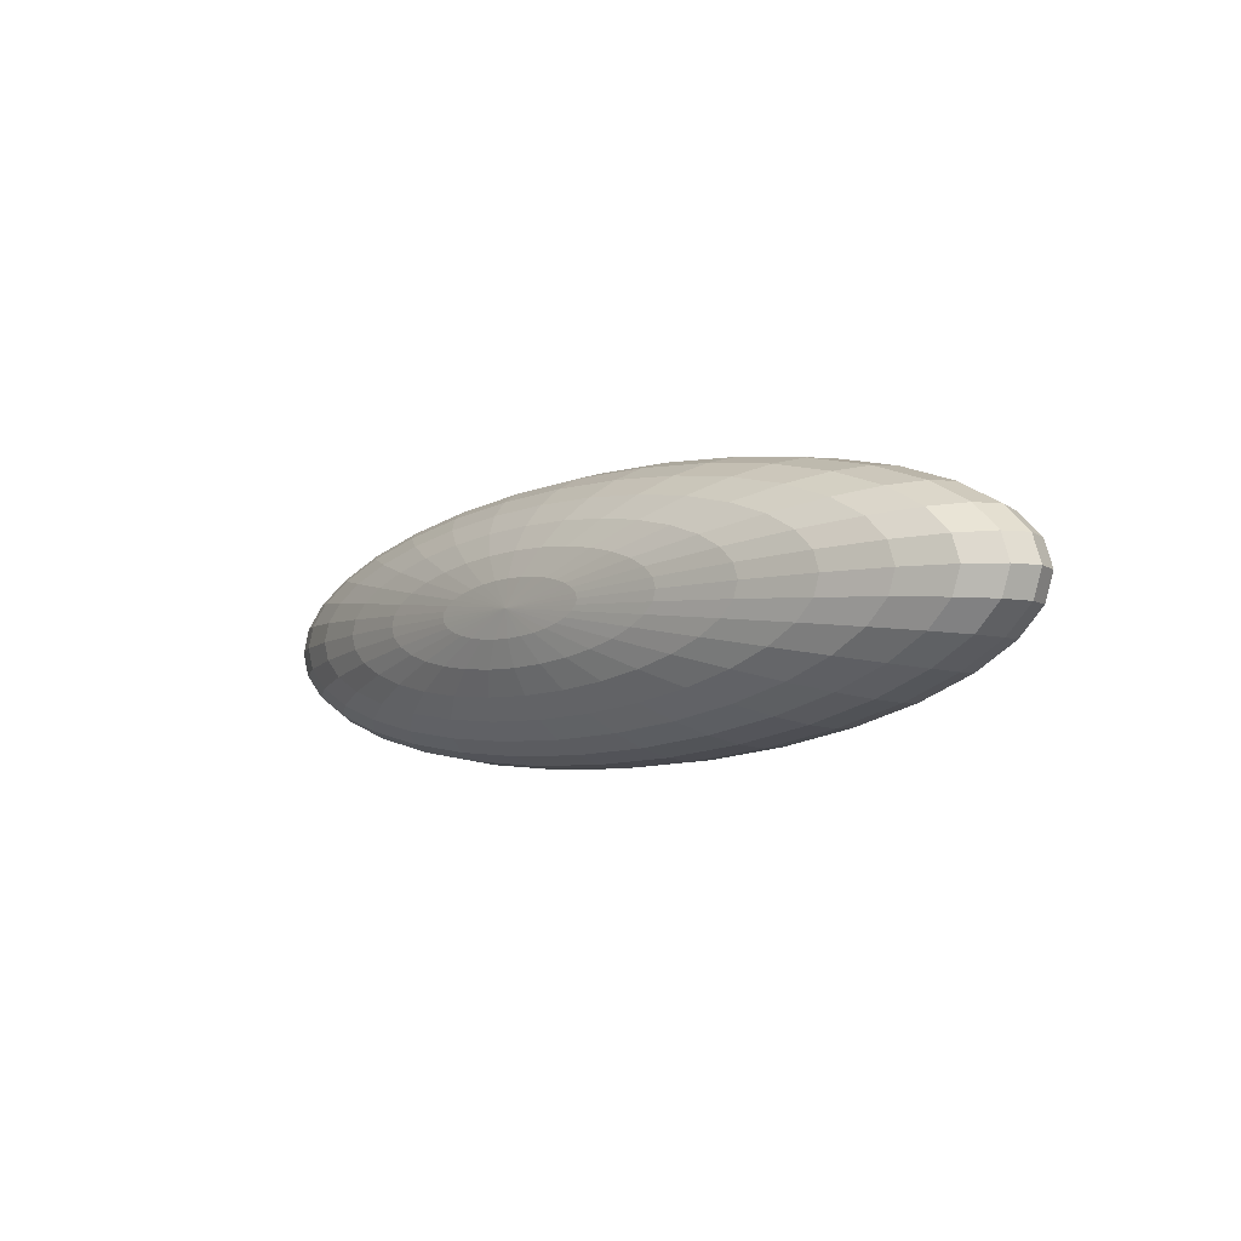
<metadata>
{"format":"obj","ext":"obj","renderer":"f3d","projection":"perspective","resolution":1024,"background":"white","views":[{"elev":-6.8,"azim":-132.0,"up":"+Z"}]}
</metadata>
<code>
o Sphere.003
v 0.01663 0.2046 -1.16
v 0.01663 0.4673 -1.48
v 1.037 0.4673 -1.451
v 0.8187 0.2046 -1.137
v 0.01663 2.769 -1.938
v 0.01663 3.135 -1.743
v 1.217 3.135 -1.709
v 1.35 2.769 -1.9
v 0.01663 0.009342 -0.7947
v 0.5691 0.009342 -0.7792
v 0.01663 2.373 -2.058
v 1.433 2.373 -2.018
v 0.01663 -0.1109 -0.3985
v 0.2983 -0.1109 -0.3906
v 0.01663 1.961 -2.099
v 1.46 1.961 -2.058
v 0.01663 4.033 -0.3985
v 0.01663 4.073 0.01364
v 0.2983 4.033 -0.3906
v 0.01663 -0.1515 0.01364
v 0.01663 1.549 -2.058
v 1.433 1.549 -2.018
v 0.01663 3.913 -0.7947
v 0.5691 3.913 -0.7792
v 0.01663 1.153 -1.938
v 1.35 1.153 -1.9
v 0.01663 3.717 -1.16
v 0.8187 3.717 -1.137
v 0.01663 0.7874 -1.743
v 1.217 0.7874 -1.709
v 0.01663 3.455 -1.48
v 1.037 3.455 -1.451
v 1.59 3.717 -1.071
v 2.019 3.455 -1.366
v 2.371 0.7874 -1.609
v 2.019 0.4673 -1.366
v 2.371 3.135 -1.609
v 1.59 0.2046 -1.071
v 2.633 2.769 -1.789
v 1.1 0.009342 -0.7332
v 2.794 2.373 -1.9
v 0.5691 -0.1109 -0.3671
v 2.848 1.961 -1.938
v 0.5691 4.033 -0.3671
v 2.794 1.549 -1.9
v 1.1 3.913 -0.7332
v 2.633 1.153 -1.789
v 4.049 2.373 -1.709
v 4.128 1.961 -1.743
v 0.8187 4.033 -0.329
v 0.8187 -0.1109 -0.329
v 4.049 1.549 -1.709
v 1.59 3.913 -0.6585
v 3.815 1.153 -1.609
v 2.301 3.717 -0.9622
v 3.435 0.7874 -1.447
v 2.924 3.455 -1.228
v 2.924 0.4673 -1.228
v 3.435 3.135 -1.447
v 2.301 0.2046 -0.9622
v 3.815 2.769 -1.609
v 1.59 0.009342 -0.6585
v 4.367 0.7874 -1.228
v 3.717 0.4673 -1.043
v 3.717 3.455 -1.043
v 4.367 3.135 -1.228
v 2.924 0.2046 -0.8162
v 4.851 2.769 -1.366
v 2.019 0.009342 -0.558
v 5.149 2.373 -1.451
v 1.037 -0.1109 -0.2778
v 5.249 1.961 -1.48
v 1.037 4.033 -0.2778
v 5.149 1.549 -1.451
v 2.019 3.913 -0.558
v 4.851 1.153 -1.366
v 2.924 3.717 -0.8162
v 1.217 -0.1109 -0.2153
v 6.169 1.961 -1.16
v 6.051 1.549 -1.137
v 1.217 4.033 -0.2153
v 2.371 3.913 -0.4355
v 5.701 1.153 -1.071
v 3.435 3.717 -0.6384
v 5.133 0.7874 -0.9622
v 4.367 3.455 -0.8162
v 4.367 0.4673 -0.8162
v 5.133 3.135 -0.9622
v 3.435 0.2046 -0.6384
v 5.701 2.769 -1.071
v 2.371 0.009342 -0.4355
v 6.051 2.373 -1.137
v 4.851 0.4673 -0.558
v 3.815 0.2046 -0.4355
v 5.701 3.135 -0.6585
v 6.333 2.769 -0.7332
v 2.633 0.009342 -0.2957
v 6.722 2.373 -0.7792
v 1.35 -0.1109 -0.1441
v 6.853 1.961 -0.7947
v 1.35 4.033 -0.1441
v 6.722 1.549 -0.7792
v 2.633 3.913 -0.2957
v 6.333 1.153 -0.7332
v 3.815 3.717 -0.4355
v 5.701 0.7874 -0.6585
v 4.851 3.455 -0.558
v 1.433 4.033 -0.06676
v 2.794 3.913 -0.1441
v 7.135 1.549 -0.3906
v 6.722 1.153 -0.3671
v 4.049 3.717 -0.2153
v 6.051 0.7874 -0.329
v 5.149 3.455 -0.2778
v 5.149 0.4673 -0.2778
v 6.051 3.135 -0.329
v 4.049 0.2046 -0.2153
v 6.722 2.769 -0.3671
v 2.794 0.009342 -0.1441
v 7.135 2.373 -0.3906
v 1.433 -0.1109 -0.06676
v 7.274 1.961 -0.3985
v 6.169 3.135 0.01364
v 6.853 2.769 0.01364
v 4.128 0.2046 0.01364
v 2.848 0.009342 0.01364
v 7.274 2.373 0.01364
v 1.46 -0.1109 0.01364
v 7.417 1.961 0.01364
v 1.46 4.033 0.01364
v 7.274 1.549 0.01364
v 2.848 3.913 0.01364
v 6.853 1.153 0.01364
v 4.128 3.717 0.01364
v 6.169 0.7874 0.01364
v 5.249 3.455 0.01364
v 5.249 0.4673 0.01364
v 7.135 1.549 0.4178
v 6.722 1.153 0.3944
v 2.794 3.913 0.1714
v 4.049 3.717 0.2426
v 6.051 0.7874 0.3563
v 5.149 3.455 0.305
v 5.149 0.4673 0.305
v 6.051 3.135 0.3563
v 4.049 0.2046 0.2426
v 6.722 2.769 0.3944
v 2.794 0.009342 0.1713
v 7.135 2.373 0.4178
v 1.433 -0.1109 0.09404
v 7.274 1.961 0.4258
v 1.433 4.033 0.09404
v 3.815 0.2046 0.4628
v 2.633 0.009342 0.323
v 6.333 2.769 0.7605
v 6.722 2.373 0.8065
v 1.35 -0.1109 0.1713
v 6.853 1.961 0.822
v 1.35 4.033 0.1714
v 6.722 1.549 0.8065
v 2.633 3.913 0.323
v 6.333 1.153 0.7605
v 3.815 3.717 0.4628
v 5.701 0.7874 0.6858
v 4.851 3.455 0.5853
v 4.851 0.4673 0.5853
v 5.701 3.135 0.6858
v 2.371 3.913 0.4628
v 3.435 3.717 0.6657
v 5.701 1.153 1.098
v 5.133 0.7874 0.9895
v 4.367 3.455 0.8435
v 4.367 0.4673 0.8435
v 5.133 3.135 0.9895
v 3.435 0.2046 0.6657
v 5.701 2.769 1.098
v 2.371 0.009342 0.4628
v 6.051 2.373 1.165
v 1.217 -0.1109 0.2426
v 6.169 1.961 1.187
v 1.217 4.033 0.2426
v 6.051 1.549 1.165
v 4.851 2.769 1.394
v 5.149 2.373 1.479
v 2.019 0.009342 0.5853
v 1.037 -0.1109 0.305
v 5.249 1.961 1.507
v 1.037 4.033 0.3051
v 5.149 1.549 1.479
v 2.019 3.913 0.5853
v 4.851 1.153 1.394
v 2.924 3.717 0.8435
v 4.367 0.7874 1.256
v 3.717 3.455 1.07
v 3.717 0.4673 1.07
v 4.367 3.135 1.256
v 2.924 0.2046 0.8435
v 3.815 1.153 1.636
v 3.435 0.7874 1.474
v 2.301 3.717 0.9895
v 2.924 3.455 1.256
v 2.924 0.4673 1.256
v 3.435 3.135 1.474
v 2.301 0.2046 0.9895
v 3.815 2.769 1.636
v 1.59 0.009342 0.6858
v 4.049 2.373 1.736
v 0.8187 -0.1109 0.3563
v 4.128 1.961 1.77
v 0.8187 4.033 0.3563
v 4.049 1.549 1.736
v 1.59 3.913 0.6858
v 1.1 0.009342 0.7605
v 0.5691 -0.1109 0.3944
v 2.794 2.373 1.928
v 2.848 1.961 1.965
v 0.5691 4.033 0.3944
v 2.794 1.549 1.928
v 1.1 3.913 0.7605
v 2.633 1.153 1.817
v 1.59 3.717 1.098
v 2.371 0.7874 1.636
v 2.019 3.455 1.394
v 2.019 0.4673 1.394
v 2.371 3.135 1.636
v 1.59 0.2046 1.098
v 2.633 2.769 1.817
v 1.217 0.7874 1.736
v 1.037 0.4673 1.479
v 1.037 3.455 1.479
v 1.217 3.135 1.736
v 0.8187 0.2046 1.165
v 1.35 2.769 1.928
v 0.5691 0.009342 0.8065
v 1.433 2.373 2.046
v 0.2983 -0.1109 0.4178
v 1.46 1.961 2.085
v 0.2983 4.033 0.4178
v 1.433 1.549 2.046
v 0.5691 3.913 0.8065
v 1.35 1.153 1.928
v 0.8187 3.717 1.165
v 0.01663 4.033 0.4258
v 0.01663 -0.1109 0.4258
v 0.01663 1.961 2.126
v 0.01663 1.549 2.085
v 0.01663 3.913 0.822
v 0.01663 1.153 1.965
v 0.01663 3.717 1.187
v 0.01663 0.7874 1.77
v 0.01663 3.455 1.507
v 0.01663 0.4673 1.507
v 0.01663 3.135 1.77
v 0.01663 0.2046 1.187
v 0.01663 2.769 1.965
v 0.01663 0.009342 0.822
v 0.01663 2.373 2.085
v -1.004 3.455 1.479
v -1.184 3.135 1.736
v -1.004 0.4673 1.479
v -0.7854 0.2046 1.165
v -1.317 2.769 1.928
v -0.5358 0.009342 0.8065
v -1.399 2.373 2.046
v -0.265 -0.1109 0.4178
v -1.427 1.961 2.085
v -0.265 4.033 0.4178
v -1.399 1.549 2.046
v -0.5358 3.913 0.8065
v -1.317 1.153 1.928
v -0.7854 3.717 1.165
v -1.184 0.7874 1.736
v -2.815 1.961 1.965
v -2.761 1.549 1.928
v -0.5358 4.033 0.3944
v -1.067 3.913 0.7605
v -2.6 1.153 1.817
v -1.557 3.717 1.098
v -2.338 0.7874 1.636
v -1.986 3.455 1.394
v -1.986 0.4673 1.394
v -2.338 3.135 1.636
v -1.557 0.2046 1.098
v -2.6 2.769 1.817
v -1.067 0.009342 0.7605
v -2.761 2.373 1.928
v -0.5358 -0.1109 0.3944
v -2.89 0.4673 1.256
v -2.267 0.2046 0.9895
v -3.402 3.135 1.474
v -3.782 2.769 1.636
v -1.557 0.009342 0.6858
v -4.016 2.373 1.736
v -0.7854 -0.1109 0.3563
v -4.095 1.961 1.77
v -0.7854 4.033 0.3563
v -4.016 1.549 1.736
v -1.557 3.913 0.6858
v -3.782 1.153 1.636
v -2.267 3.717 0.9895
v -3.402 0.7874 1.474
v -2.89 3.455 1.256
v -1.004 4.033 0.3051
v -1.986 3.913 0.5853
v -5.115 1.549 1.479
v -4.818 1.153 1.394
v -2.89 3.717 0.8435
v -4.334 0.7874 1.256
v -3.683 3.455 1.07
v -3.683 0.4673 1.07
v -4.334 3.135 1.256
v -2.89 0.2046 0.8435
v -4.818 2.769 1.394
v -1.986 0.009342 0.5853
v -5.115 2.373 1.479
v -1.004 -0.1109 0.305
v -5.216 1.961 1.507
v -5.099 3.135 0.9895
v -5.668 2.769 1.098
v -3.402 0.2046 0.6657
v -2.338 0.009342 0.4628
v -6.018 2.373 1.165
v -1.184 -0.1109 0.2426
v -6.136 1.961 1.187
v -1.184 4.033 0.2426
v -6.018 1.549 1.165
v -2.338 3.913 0.4628
v -5.668 1.153 1.098
v -3.402 3.717 0.6657
v -5.099 0.7874 0.9895
v -4.334 3.455 0.8435
v -4.334 0.4673 0.8435
v -6.689 1.549 0.8065
v -6.3 1.153 0.7605
v -2.6 3.913 0.323
v -3.782 3.717 0.4628
v -5.668 0.7874 0.6858
v -4.818 3.455 0.5853
v -4.818 0.4673 0.5853
v -5.668 3.135 0.6858
v -3.782 0.2046 0.4628
v -6.3 2.769 0.7605
v -2.6 0.009342 0.323
v -6.689 2.373 0.8065
v -1.317 -0.1109 0.1713
v -6.82 1.961 0.822
v -1.317 4.033 0.1714
v -4.016 0.2046 0.2426
v -2.761 0.009342 0.1713
v -6.689 2.769 0.3944
v -7.102 2.373 0.4178
v -1.399 -0.1109 0.09404
v -7.241 1.961 0.4258
v -1.399 4.033 0.09404
v -7.102 1.549 0.4178
v -2.761 3.913 0.1714
v -6.689 1.153 0.3944
v -4.016 3.717 0.2426
v -6.018 0.7874 0.3563
v -5.115 3.455 0.305
v -5.115 0.4673 0.305
v -6.018 3.135 0.3563
v -6.82 1.153 0.01364
v -6.136 0.7874 0.01364
v -4.095 3.717 0.01364
v -5.216 3.455 0.01364
v -5.216 0.4673 0.01364
v -6.136 3.135 0.01364
v -4.095 0.2046 0.01364
v -6.82 2.769 0.01364
v -2.815 0.009342 0.01364
v -7.241 2.373 0.01364
v -1.427 -0.1109 0.01364
v -7.383 1.961 0.01364
v -1.427 4.033 0.01364
v -7.241 1.549 0.01364
v -2.815 3.913 0.01364
v -2.761 0.009342 -0.1441
v -1.399 -0.1109 -0.06676
v -7.102 2.373 -0.3906
v -7.241 1.961 -0.3985
v -1.399 4.033 -0.06676
v -7.102 1.549 -0.3906
v -2.761 3.913 -0.1441
v -6.689 1.153 -0.3671
v -4.016 3.717 -0.2153
v -6.018 0.7874 -0.329
v -5.115 3.455 -0.2778
v -5.115 0.4673 -0.2778
v -6.018 3.135 -0.329
v -4.016 0.2046 -0.2153
v -6.689 2.769 -0.3671
v -3.782 3.717 -0.4355
v -4.818 3.455 -0.558
v -5.668 0.7874 -0.6585
v -4.818 0.4673 -0.558
v -5.668 3.135 -0.6585
v -3.782 0.2046 -0.4355
v -6.3 2.769 -0.7332
v -2.6 0.009342 -0.2957
v -6.689 2.373 -0.7792
v -1.317 -0.1109 -0.1441
v -6.82 1.961 -0.7947
v -1.317 4.033 -0.1441
v -6.689 1.549 -0.7792
v -2.6 3.913 -0.2957
v -6.3 1.153 -0.7332
v -6.018 2.373 -1.137
v -6.136 1.961 -1.16
v -1.184 4.033 -0.2153
v -1.184 -0.1109 -0.2153
v -6.018 1.549 -1.137
v -2.338 3.913 -0.4355
v -5.668 1.153 -1.071
v -3.402 3.717 -0.6384
v -5.099 0.7874 -0.9622
v -4.334 3.455 -0.8162
v -4.334 0.4673 -0.8162
v -5.099 3.135 -0.9622
v -3.402 0.2046 -0.6384
v -5.668 2.769 -1.071
v -2.338 0.009342 -0.4355
v -4.334 0.7874 -1.228
v -3.683 0.4673 -1.043
v -3.683 3.455 -1.043
v -4.334 3.135 -1.228
v -2.89 0.2046 -0.8162
v -4.818 2.769 -1.366
v -1.986 0.009342 -0.558
v -5.115 2.373 -1.451
v -1.004 -0.1109 -0.2778
v -5.216 1.961 -1.48
v -1.004 4.033 -0.2778
v -5.115 1.549 -1.451
v -1.986 3.913 -0.558
v -4.818 1.153 -1.366
v -2.89 3.717 -0.8162
v -0.7854 4.033 -0.329
v -0.7854 -0.1109 -0.329
v -4.095 1.961 -1.743
v -4.016 1.549 -1.709
v -1.557 3.913 -0.6585
v -3.782 1.153 -1.609
v -2.267 3.717 -0.9622
v -3.402 0.7874 -1.447
v -2.89 3.455 -1.228
v -2.89 0.4673 -1.228
v -3.402 3.135 -1.447
v -2.267 0.2046 -0.9622
v -3.782 2.769 -1.609
v -1.557 0.009342 -0.6585
v -4.016 2.373 -1.709
v -1.986 3.455 -1.366
v -2.338 3.135 -1.609
v -1.986 0.4673 -1.366
v -1.557 0.2046 -1.071
v -2.6 2.769 -1.789
v -1.067 0.009342 -0.7332
v -2.761 2.373 -1.9
v -0.5358 -0.1109 -0.3671
v -2.815 1.961 -1.938
v -0.5358 4.033 -0.3671
v -2.761 1.549 -1.9
v -1.067 3.913 -0.7332
v -2.6 1.153 -1.789
v -1.557 3.717 -1.071
v -2.338 0.7874 -1.609
v -1.427 1.961 -2.058
v -1.399 1.549 -2.018
v -0.265 4.033 -0.3906
v -0.5358 3.913 -0.7792
v -1.317 1.153 -1.9
v -0.7854 3.717 -1.137
v -1.184 0.7874 -1.709
v -1.004 3.455 -1.451
v -1.004 0.4673 -1.451
v -1.184 3.135 -1.709
v -0.7854 0.2046 -1.137
v -1.317 2.769 -1.9
v -0.5358 0.009342 -0.7792
v -1.399 2.373 -2.018
v -0.265 -0.1109 -0.3906
f 1 2 3 4
f 5 6 7 8
f 9 1 4 10
f 11 5 8 12
f 13 9 10 14
f 15 11 12 16
f 17 18 19
f 20 13 14
f 21 15 16 22
f 23 17 19 24
f 25 21 22 26
f 27 23 24 28
f 29 25 26 30
f 31 27 28 32
f 2 29 30 3
f 6 31 32 7
f 32 28 33 34
f 3 30 35 36
f 7 32 34 37
f 4 3 36 38
f 8 7 37 39
f 10 4 38 40
f 12 8 39 41
f 14 10 40 42
f 16 12 41 43
f 19 18 44
f 20 14 42
f 22 16 43 45
f 24 19 44 46
f 26 22 45 47
f 28 24 46 33
f 30 26 47 35
f 43 41 48 49
f 44 18 50
f 20 42 51
f 45 43 49 52
f 46 44 50 53
f 47 45 52 54
f 33 46 53 55
f 35 47 54 56
f 34 33 55 57
f 36 35 56 58
f 37 34 57 59
f 38 36 58 60
f 39 37 59 61
f 40 38 60 62
f 41 39 61 48
f 42 40 62 51
f 58 56 63 64
f 59 57 65 66
f 60 58 64 67
f 61 59 66 68
f 62 60 67 69
f 48 61 68 70
f 51 62 69 71
f 49 48 70 72
f 50 18 73
f 20 51 71
f 52 49 72 74
f 53 50 73 75
f 54 52 74 76
f 55 53 75 77
f 56 54 76 63
f 57 55 77 65
f 20 71 78
f 74 72 79 80
f 75 73 81 82
f 76 74 80 83
f 77 75 82 84
f 63 76 83 85
f 65 77 84 86
f 64 63 85 87
f 66 65 86 88
f 67 64 87 89
f 68 66 88 90
f 69 67 89 91
f 70 68 90 92
f 71 69 91 78
f 72 70 92 79
f 73 18 81
f 89 87 93 94
f 90 88 95 96
f 91 89 94 97
f 92 90 96 98
f 78 91 97 99
f 79 92 98 100
f 81 18 101
f 20 78 99
f 80 79 100 102
f 82 81 101 103
f 83 80 102 104
f 84 82 103 105
f 85 83 104 106
f 86 84 105 107
f 87 85 106 93
f 88 86 107 95
f 103 101 108 109
f 104 102 110 111
f 105 103 109 112
f 106 104 111 113
f 107 105 112 114
f 93 106 113 115
f 95 107 114 116
f 94 93 115 117
f 96 95 116 118
f 97 94 117 119
f 98 96 118 120
f 99 97 119 121
f 100 98 120 122
f 101 18 108
f 20 99 121
f 102 100 122 110
f 118 116 123 124
f 119 117 125 126
f 120 118 124 127
f 121 119 126 128
f 122 120 127 129
f 108 18 130
f 20 121 128
f 110 122 129 131
f 109 108 130 132
f 111 110 131 133
f 112 109 132 134
f 113 111 133 135
f 114 112 134 136
f 115 113 135 137
f 116 114 136 123
f 117 115 137 125
f 133 131 138 139
f 134 132 140 141
f 135 133 139 142
f 136 134 141 143
f 137 135 142 144
f 123 136 143 145
f 125 137 144 146
f 124 123 145 147
f 126 125 146 148
f 127 124 147 149
f 128 126 148 150
f 129 127 149 151
f 130 18 152
f 20 128 150
f 131 129 151 138
f 132 130 152 140
f 148 146 153 154
f 149 147 155 156
f 150 148 154 157
f 151 149 156 158
f 152 18 159
f 20 150 157
f 138 151 158 160
f 140 152 159 161
f 139 138 160 162
f 141 140 161 163
f 142 139 162 164
f 143 141 163 165
f 144 142 164 166
f 145 143 165 167
f 146 144 166 153
f 147 145 167 155
f 163 161 168 169
f 164 162 170 171
f 165 163 169 172
f 166 164 171 173
f 167 165 172 174
f 153 166 173 175
f 155 167 174 176
f 154 153 175 177
f 156 155 176 178
f 157 154 177 179
f 158 156 178 180
f 159 18 181
f 20 157 179
f 160 158 180 182
f 161 159 181 168
f 162 160 182 170
f 178 176 183 184
f 179 177 185 186
f 180 178 184 187
f 181 18 188
f 20 179 186
f 182 180 187 189
f 168 181 188 190
f 170 182 189 191
f 169 168 190 192
f 171 170 191 193
f 172 169 192 194
f 173 171 193 195
f 174 172 194 196
f 175 173 195 197
f 176 174 196 183
f 177 175 197 185
f 193 191 198 199
f 194 192 200 201
f 195 193 199 202
f 196 194 201 203
f 197 195 202 204
f 183 196 203 205
f 185 197 204 206
f 184 183 205 207
f 186 185 206 208
f 187 184 207 209
f 188 18 210
f 20 186 208
f 189 187 209 211
f 190 188 210 212
f 191 189 211 198
f 192 190 212 200
f 208 206 213 214
f 209 207 215 216
f 210 18 217
f 20 208 214
f 211 209 216 218
f 212 210 217 219
f 198 211 218 220
f 200 212 219 221
f 199 198 220 222
f 201 200 221 223
f 202 199 222 224
f 203 201 223 225
f 204 202 224 226
f 205 203 225 227
f 206 204 226 213
f 207 205 227 215
f 224 222 228 229
f 225 223 230 231
f 226 224 229 232
f 227 225 231 233
f 213 226 232 234
f 215 227 233 235
f 214 213 234 236
f 216 215 235 237
f 217 18 238
f 20 214 236
f 218 216 237 239
f 219 217 238 240
f 220 218 239 241
f 221 219 240 242
f 222 220 241 228
f 223 221 242 230
f 238 18 243
f 20 236 244
f 239 237 245 246
f 240 238 243 247
f 241 239 246 248
f 242 240 247 249
f 228 241 248 250
f 230 242 249 251
f 229 228 250 252
f 231 230 251 253
f 232 229 252 254
f 233 231 253 255
f 234 232 254 256
f 235 233 255 257
f 236 234 256 244
f 237 235 257 245
f 253 251 258 259
f 254 252 260 261
f 255 253 259 262
f 256 254 261 263
f 257 255 262 264
f 244 256 263 265
f 245 257 264 266
f 243 18 267
f 20 244 265
f 246 245 266 268
f 247 243 267 269
f 248 246 268 270
f 249 247 269 271
f 250 248 270 272
f 251 249 271 258
f 252 250 272 260
f 268 266 273 274
f 269 267 275 276
f 270 268 274 277
f 271 269 276 278
f 272 270 277 279
f 258 271 278 280
f 260 272 279 281
f 259 258 280 282
f 261 260 281 283
f 262 259 282 284
f 263 261 283 285
f 264 262 284 286
f 265 263 285 287
f 266 264 286 273
f 267 18 275
f 20 265 287
f 283 281 288 289
f 284 282 290 291
f 285 283 289 292
f 286 284 291 293
f 287 285 292 294
f 273 286 293 295
f 275 18 296
f 20 287 294
f 274 273 295 297
f 276 275 296 298
f 277 274 297 299
f 278 276 298 300
f 279 277 299 301
f 280 278 300 302
f 281 279 301 288
f 282 280 302 290
f 298 296 303 304
f 299 297 305 306
f 300 298 304 307
f 301 299 306 308
f 302 300 307 309
f 288 301 308 310
f 290 302 309 311
f 289 288 310 312
f 291 290 311 313
f 292 289 312 314
f 293 291 313 315
f 294 292 314 316
f 295 293 315 317
f 296 18 303
f 20 294 316
f 297 295 317 305
f 313 311 318 319
f 314 312 320 321
f 315 313 319 322
f 316 314 321 323
f 317 315 322 324
f 303 18 325
f 20 316 323
f 305 317 324 326
f 304 303 325 327
f 306 305 326 328
f 307 304 327 329
f 308 306 328 330
f 309 307 329 331
f 310 308 330 332
f 311 309 331 318
f 312 310 332 320
f 328 326 333 334
f 329 327 335 336
f 330 328 334 337
f 331 329 336 338
f 332 330 337 339
f 318 331 338 340
f 320 332 339 341
f 319 318 340 342
f 321 320 341 343
f 322 319 342 344
f 323 321 343 345
f 324 322 344 346
f 325 18 347
f 20 323 345
f 326 324 346 333
f 327 325 347 335
f 343 341 348 349
f 344 342 350 351
f 345 343 349 352
f 346 344 351 353
f 347 18 354
f 20 345 352
f 333 346 353 355
f 335 347 354 356
f 334 333 355 357
f 336 335 356 358
f 337 334 357 359
f 338 336 358 360
f 339 337 359 361
f 340 338 360 362
f 341 339 361 348
f 342 340 362 350
f 359 357 363 364
f 360 358 365 366
f 361 359 364 367
f 362 360 366 368
f 348 361 367 369
f 350 362 368 370
f 349 348 369 371
f 351 350 370 372
f 352 349 371 373
f 353 351 372 374
f 354 18 375
f 20 352 373
f 355 353 374 376
f 356 354 375 377
f 357 355 376 363
f 358 356 377 365
f 373 371 378 379
f 374 372 380 381
f 375 18 382
f 20 373 379
f 376 374 381 383
f 377 375 382 384
f 363 376 383 385
f 365 377 384 386
f 364 363 385 387
f 366 365 386 388
f 367 364 387 389
f 368 366 388 390
f 369 367 389 391
f 370 368 390 392
f 371 369 391 378
f 372 370 392 380
f 388 386 393 394
f 389 387 395 396
f 390 388 394 397
f 391 389 396 398
f 392 390 397 399
f 378 391 398 400
f 380 392 399 401
f 379 378 400 402
f 381 380 401 403
f 382 18 404
f 20 379 402
f 383 381 403 405
f 384 382 404 406
f 385 383 405 407
f 386 384 406 393
f 387 385 407 395
f 403 401 408 409
f 404 18 410
f 20 402 411
f 405 403 409 412
f 406 404 410 413
f 407 405 412 414
f 393 406 413 415
f 395 407 414 416
f 394 393 415 417
f 396 395 416 418
f 397 394 417 419
f 398 396 418 420
f 399 397 419 421
f 400 398 420 422
f 401 399 421 408
f 402 400 422 411
f 418 416 423 424
f 419 417 425 426
f 420 418 424 427
f 421 419 426 428
f 422 420 427 429
f 408 421 428 430
f 411 422 429 431
f 409 408 430 432
f 410 18 433
f 20 411 431
f 412 409 432 434
f 413 410 433 435
f 414 412 434 436
f 415 413 435 437
f 416 414 436 423
f 417 415 437 425
f 433 18 438
f 20 431 439
f 434 432 440 441
f 435 433 438 442
f 436 434 441 443
f 437 435 442 444
f 423 436 443 445
f 425 437 444 446
f 424 423 445 447
f 426 425 446 448
f 427 424 447 449
f 428 426 448 450
f 429 427 449 451
f 430 428 450 452
f 431 429 451 439
f 432 430 452 440
f 448 446 453 454
f 449 447 455 456
f 450 448 454 457
f 451 449 456 458
f 452 450 457 459
f 439 451 458 460
f 440 452 459 461
f 438 18 462
f 20 439 460
f 441 440 461 463
f 442 438 462 464
f 443 441 463 465
f 444 442 464 466
f 445 443 465 467
f 446 444 466 453
f 447 445 467 455
f 463 461 468 469
f 464 462 470 471
f 465 463 469 472
f 466 464 471 473
f 467 465 472 474
f 453 466 473 475
f 455 467 474 476
f 454 453 475 477
f 456 455 476 478
f 457 454 477 479
f 458 456 478 480
f 459 457 479 481
f 460 458 480 482
f 461 459 481 468
f 462 18 470
f 20 460 482
f 478 476 2 1
f 479 477 6 5
f 480 478 1 9
f 481 479 5 11
f 482 480 9 13
f 468 481 11 15
f 470 18 17
f 20 482 13
f 469 468 15 21
f 471 470 17 23
f 472 469 21 25
f 473 471 23 27
f 474 472 25 29
f 475 473 27 31
f 476 474 29 2
f 477 475 31 6

</code>
